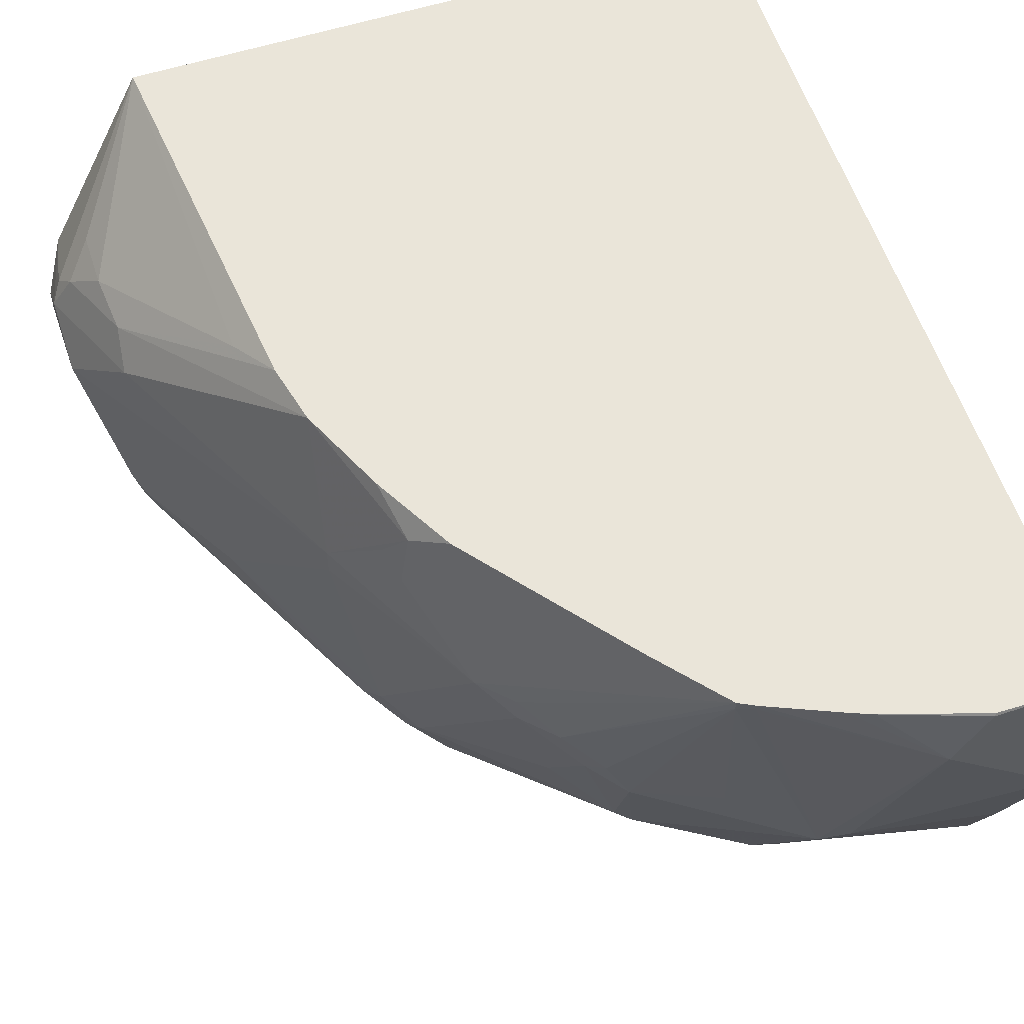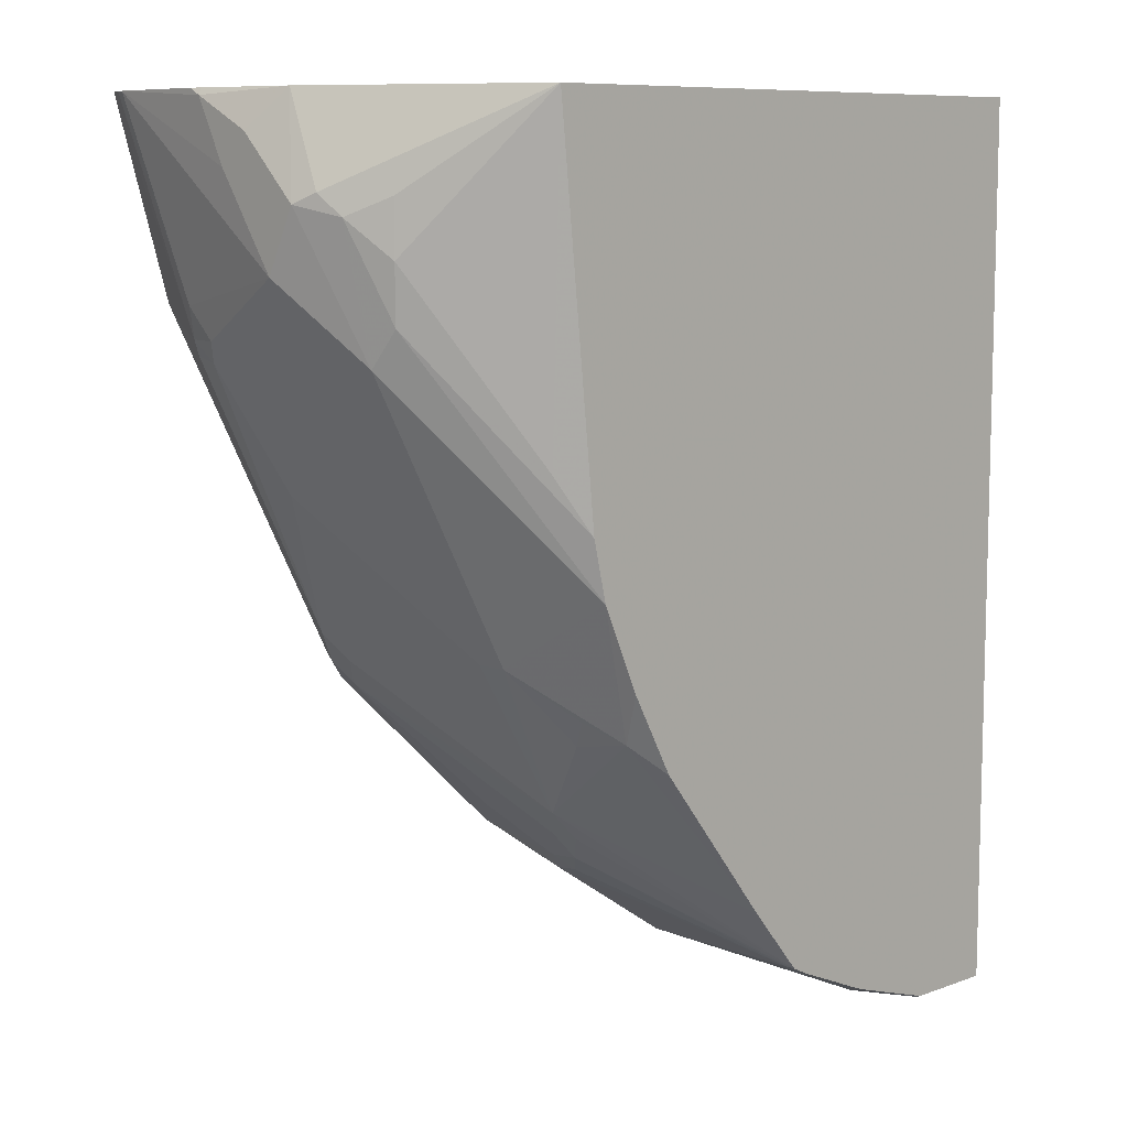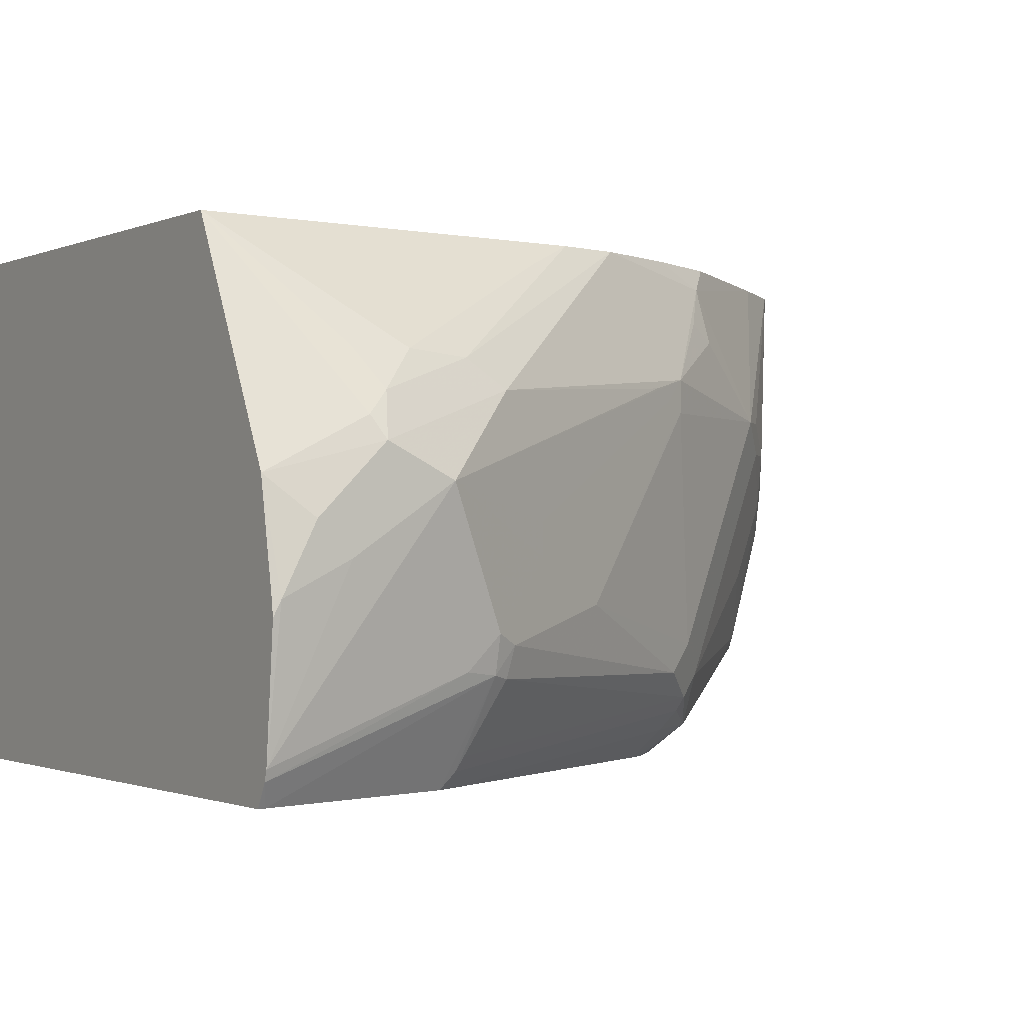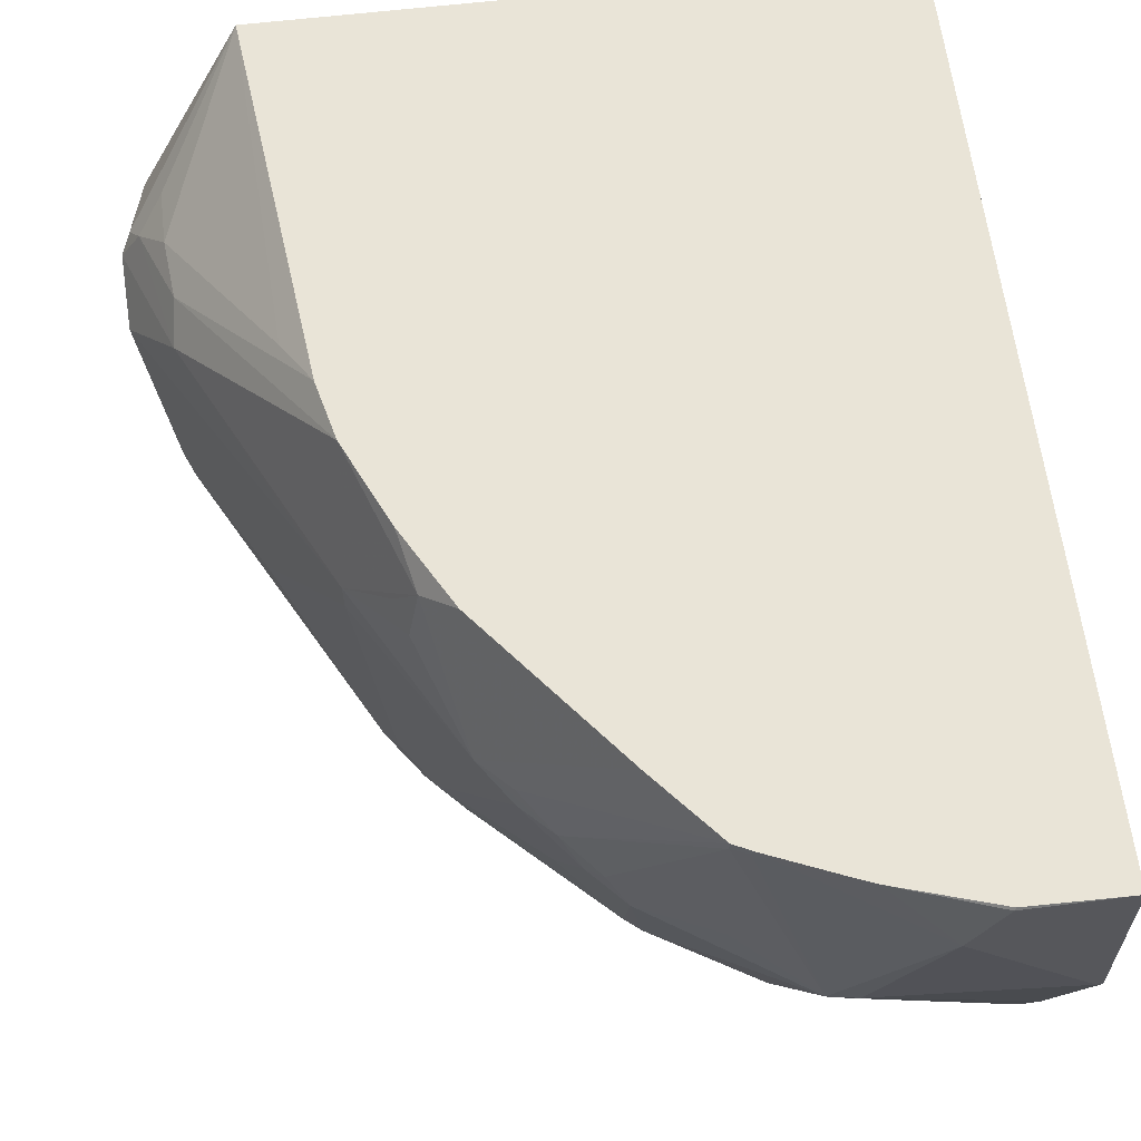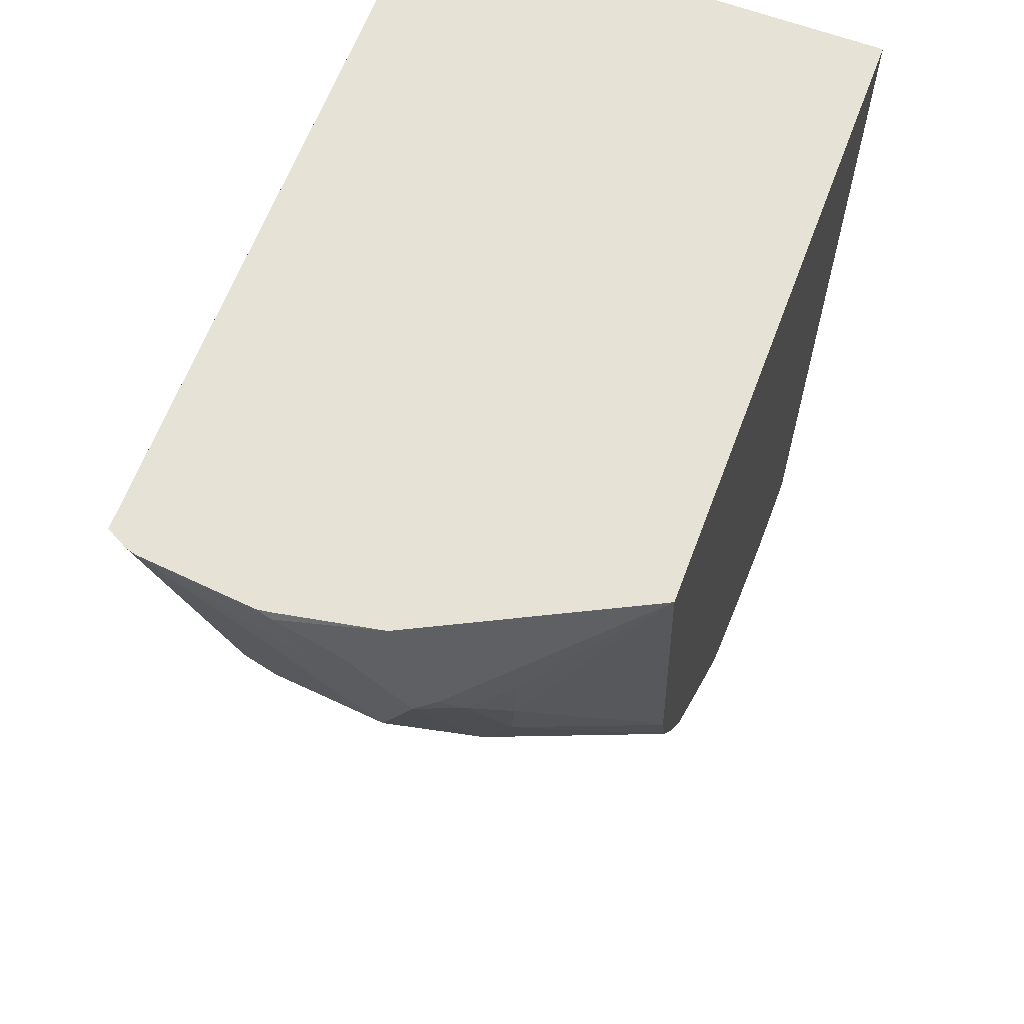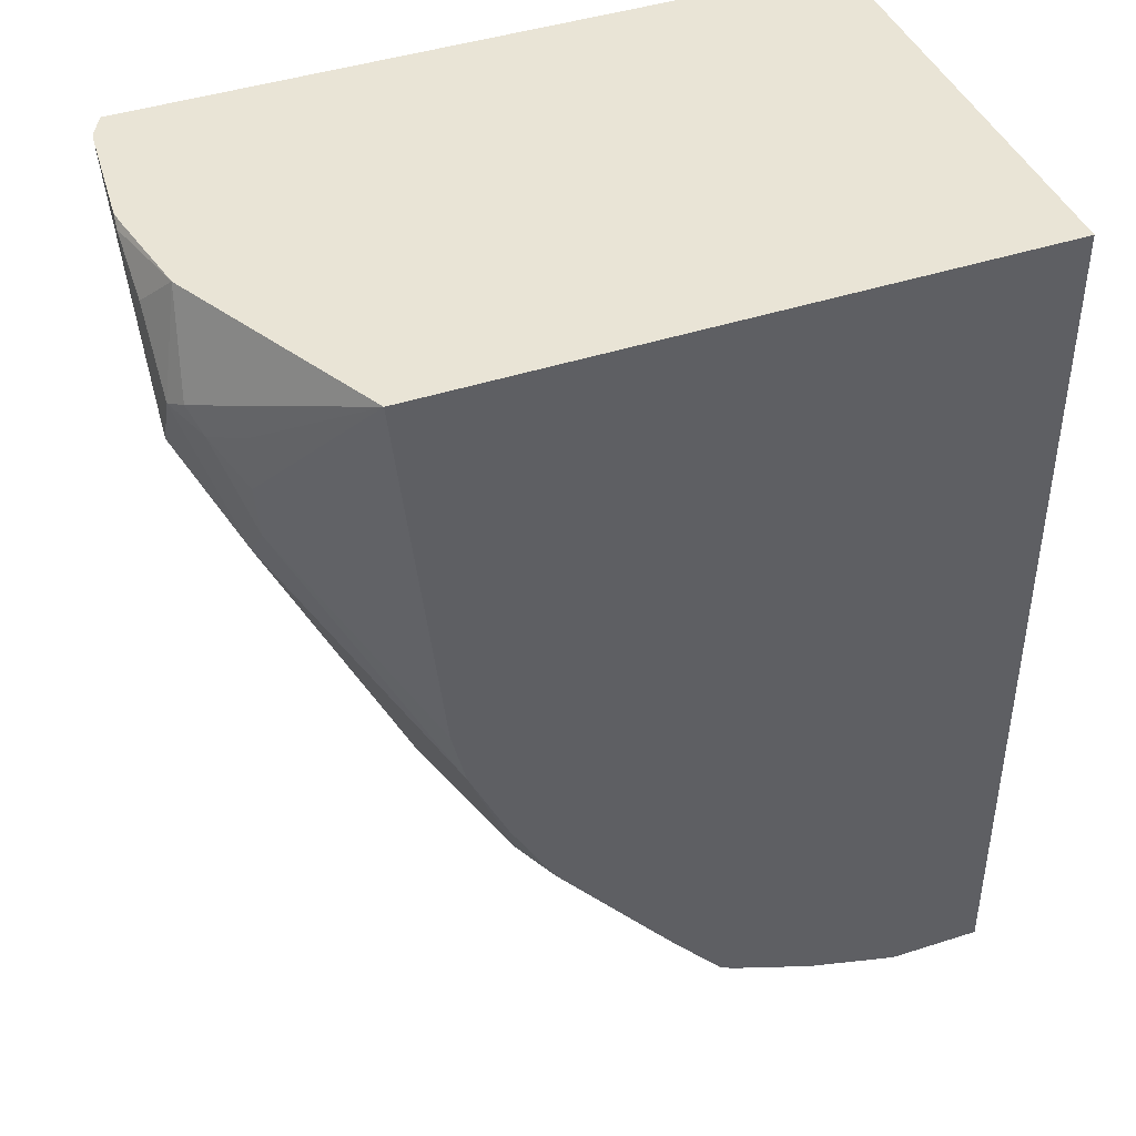
<metadata>
{"format":"obj","ext":"obj","renderer":"f3d","projection":"perspective","resolution":1024,"background":"white","views":[{"elev":58.4,"azim":161.9,"up":"+Y"},{"elev":9.0,"azim":134.7,"up":"+Z"},{"elev":-0.9,"azim":57.6,"up":"+Y"},{"elev":61.2,"azim":173.1,"up":"+Y"},{"elev":63.4,"azim":110.6,"up":"+Z"},{"elev":42.7,"azim":158.6,"up":"+Z"}]}
</metadata>
<code>
v 0.07975 -0.5835 0.1029
v 0.4663 -0.5835 0.1029
v 0.07975 -0.3299 0.1029
v 0.07975 -0.5835 -0.3213
v 0.4662 -0.5835 0.1024
v 0.4723 -0.572 0.1029
v 0.4102 -0.3299 0.1029
v 0.07975 -0.3299 -0.381
v 0.07975 -0.5811 -0.3237
v 0.1325 -0.5835 -0.3128
v 0.4656 -0.5835 0.09937
v 0.4738 -0.5667 0.1029
v 0.4596 -0.5321 -0.01658
v 0.4638 -0.5301 -4.2e-06
v 0.4685 -0.4449 0.1029
v 0.4749 -0.4197 0.05517
v 0.4555 -0.3893 0.0538
v 0.4555 -0.3893 0.02481
v 0.4031 -0.3424 -0.07181
v 0.3885 -0.3299 -0.1008
v 0.08285 -0.3299 -0.381
v 0.07975 -0.4307 -0.381
v 0.07975 -0.5694 -0.334
v 0.146 -0.5835 -0.3103
v 0.09113 -0.5549 -0.3437
v 0.4367 -0.5835 -0.001567
v 0.4804 -0.4804 0.06626
v 0.4804 -0.4969 0.09937
v 0.4795 -0.5045 0.1029
v 0.4804 -0.4473 0.01653
v 0.4638 -0.5135 -0.01658
v 0.4389 -0.5756 -0.008293
v 0.4417 -0.5687 -0.01109
v 0.4555 -0.5342 -0.02487
v 0.4583 -0.519 -0.02762
v 0.4785 -0.4975 0.1029
v 0.4804 -0.4638 0.08279
v 0.4804 -0.4307 0.04968
v 0.4693 -0.4086 0.04414
v 0.4527 -0.3921 -0.005546
v 0.381 -0.3299 -0.1325
v 0.1325 -0.3313 -0.381
v 0.1318 -0.3299 -0.3802
v 0.08285 -0.4307 -0.381
v 0.09113 -0.5052 -0.3603
v 0.1478 -0.5835 -0.3099
v 0.1988 -0.5301 -0.3313
v 0.1988 -0.5411 -0.3258
v 0.2071 -0.5425 -0.323
v 0.1791 -0.4607 -0.3644
v 0.1822 -0.4749 -0.3589
v 0.3397 -0.5835 -0.1743
v 0.3534 -0.5687 -0.1822
v 0.3561 -0.5591 -0.1905
v 0.4473 -0.4804 -0.04974
v 0.4473 -0.4638 -0.04974
v 0.392 -0.4031 -0.1601
v 0.3865 -0.3921 -0.1711
v 0.3975 -0.3976 -0.1491
v 0.4555 -0.4059 -0.02487
v 0.3589 -0.5522 -0.1932
v 0.3768 -0.5384 -0.1739
v 0.4251 -0.5025 -0.09388
v 0.4417 -0.4859 -0.06077
v 0.3534 -0.3424 -0.2057
v 0.3603 -0.3299 -0.1782
v 0.1491 -0.3644 -0.381
v 0.1839 -0.3299 -0.364
v 0.1822 -0.5835 -0.3
v 0.2098 -0.5356 -0.3258
v 0.1933 -0.4693 -0.3589
v 0.2651 -0.5321 -0.294
v 0.2071 -0.5835 -0.2899
v 0.2055 -0.5835 -0.2907
v 0.3332 -0.5835 -0.1842
v 0.3396 -0.5756 -0.1905
v 0.3396 -0.5674 -0.207
v 0.4196 -0.4749 -0.1049
v 0.392 -0.4197 -0.1601
v 0.3865 -0.4086 -0.1711
v 0.3368 -0.4086 -0.254
v 0.3589 -0.37 -0.2098
v 0.3644 -0.3613 -0.1957
v 0.3534 -0.5411 -0.2043
v 0.3754 -0.5356 -0.1767
v 0.3699 -0.5245 -0.1877
v 0.2706 -0.3299 -0.3037
v 0.3368 -0.3299 -0.2209
v 0.1952 -0.3299 -0.3594
v 0.2313 -0.3299 -0.344
v 0.2319 -0.3334 -0.3437
v 0.2402 -0.3355 -0.3396
v 0.2347 -0.4445 -0.3341
v 0.2733 -0.468 -0.3064
v 0.2733 -0.5259 -0.2899
v 0.3167 -0.5835 -0.2007
v 0.3202 -0.4252 -0.2705
v 0.3037 -0.4252 -0.2871
v 0.3202 -0.4086 -0.2705
v 0.2402 -0.3299 -0.3396
v 0.3037 -0.4914 -0.2705
v 0.2347 -0.3299 -0.3423
v 0.2843 -0.4445 -0.3009
v 0.2926 -0.4528 -0.2926
f 53 76 77
f 53 77 54
f 54 77 61
f 52 76 53
f 49 73 74
f 50 71 51
f 50 67 71
f 49 74 69
f 55 64 78
f 52 75 76
f 55 78 79
f 31 35 64
f 55 57 56
f 57 79 80
f 57 80 58
f 58 60 59
f 58 80 81
f 58 81 82
f 58 82 83
f 58 83 65
f 49 72 73
f 61 77 84
f 55 79 57
f 49 70 72
f 31 64 55
f 47 71 70
f 61 84 86
f 32 54 61
f 32 61 33
f 33 61 34
f 34 62 35
f 34 61 62
f 35 62 63
f 35 63 64
f 38 60 39
f 39 60 40
f 40 60 41
f 41 58 65
f 41 65 66
f 41 60 58
f 42 43 68
f 42 68 67
f 44 67 50
f 44 50 45
f 46 49 69
f 47 70 48
f 47 51 71
f 48 70 49
f 61 86 85
f 98 104 103
f 62 85 63
f 81 86 84
f 81 84 97
f 81 97 98
f 81 98 99
f 81 99 100
f 81 100 87
f 84 95 101
f 84 101 97
f 90 102 91
f 91 102 100
f 80 86 81
f 91 100 92
f 92 103 94
f 92 94 93
f 92 100 98
f 94 103 104
f 94 104 95
f 95 104 101
f 97 101 104
f 97 104 98
f 98 100 99
f 30 60 38
f 92 98 103
f 61 85 62
f 77 95 84
f 75 96 77
f 63 86 80
f 63 80 79
f 63 79 78
f 63 78 64
f 65 83 82
f 65 82 81
f 65 81 87
f 65 87 88
f 65 88 66
f 67 89 90
f 75 77 76
f 67 90 91
f 67 68 89
f 70 71 72
f 71 91 92
f 71 92 93
f 71 93 94
f 71 94 72
f 72 94 95
f 72 95 77
f 72 77 73
f 73 77 96
f 67 91 71
f 30 59 60
f 63 85 86
f 30 57 58
f 3 7 20
f 3 20 41
f 3 41 66
f 3 66 88
f 3 88 87
f 3 87 100
f 3 100 102
f 3 102 90
f 3 90 89
f 3 89 68
f 2 5 6
f 3 43 21
f 4 9 10
f 5 11 6
f 6 11 13
f 6 13 14
f 6 14 12
f 7 15 16
f 7 16 17
f 7 17 18
f 7 18 19
f 30 58 59
f 3 21 8
f 7 19 20
f 1 5 2
f 1 26 11
f 1 2 6
f 1 6 12
f 1 12 29
f 1 29 36
f 1 36 15
f 1 15 7
f 1 7 3
f 1 3 8
f 1 8 22
f 1 22 23
f 1 11 5
f 1 23 9
f 1 4 10
f 1 10 24
f 1 24 46
f 1 46 69
f 1 69 74
f 1 74 73
f 1 73 96
f 1 96 75
f 1 75 52
f 1 52 26
f 1 9 4
f 8 21 42
f 3 68 43
f 8 67 44
f 20 40 41
f 21 43 42
f 22 44 45
f 22 45 25
f 22 25 23
f 24 25 46
f 25 47 48
f 25 48 49
f 25 49 46
f 25 45 50
f 19 40 20
f 25 50 51
f 26 52 53
f 26 53 54
f 26 54 32
f 27 30 38
f 27 38 37
f 27 37 28
f 28 36 29
f 30 31 55
f 30 55 56
f 30 56 57
f 8 42 67
f 18 40 19
f 25 51 47
f 17 39 18
f 18 39 40
f 8 44 22
f 9 23 10
f 10 23 25
f 10 25 24
f 11 26 13
f 12 28 29
f 12 14 30
f 12 30 27
f 13 31 14
f 13 26 32
f 12 27 28
f 15 37 38
f 13 33 34
f 13 34 35
f 13 35 31
f 14 31 30
f 15 36 28
f 15 28 37
f 16 39 17
f 15 38 16
f 16 38 39
f 13 32 33

</code>
